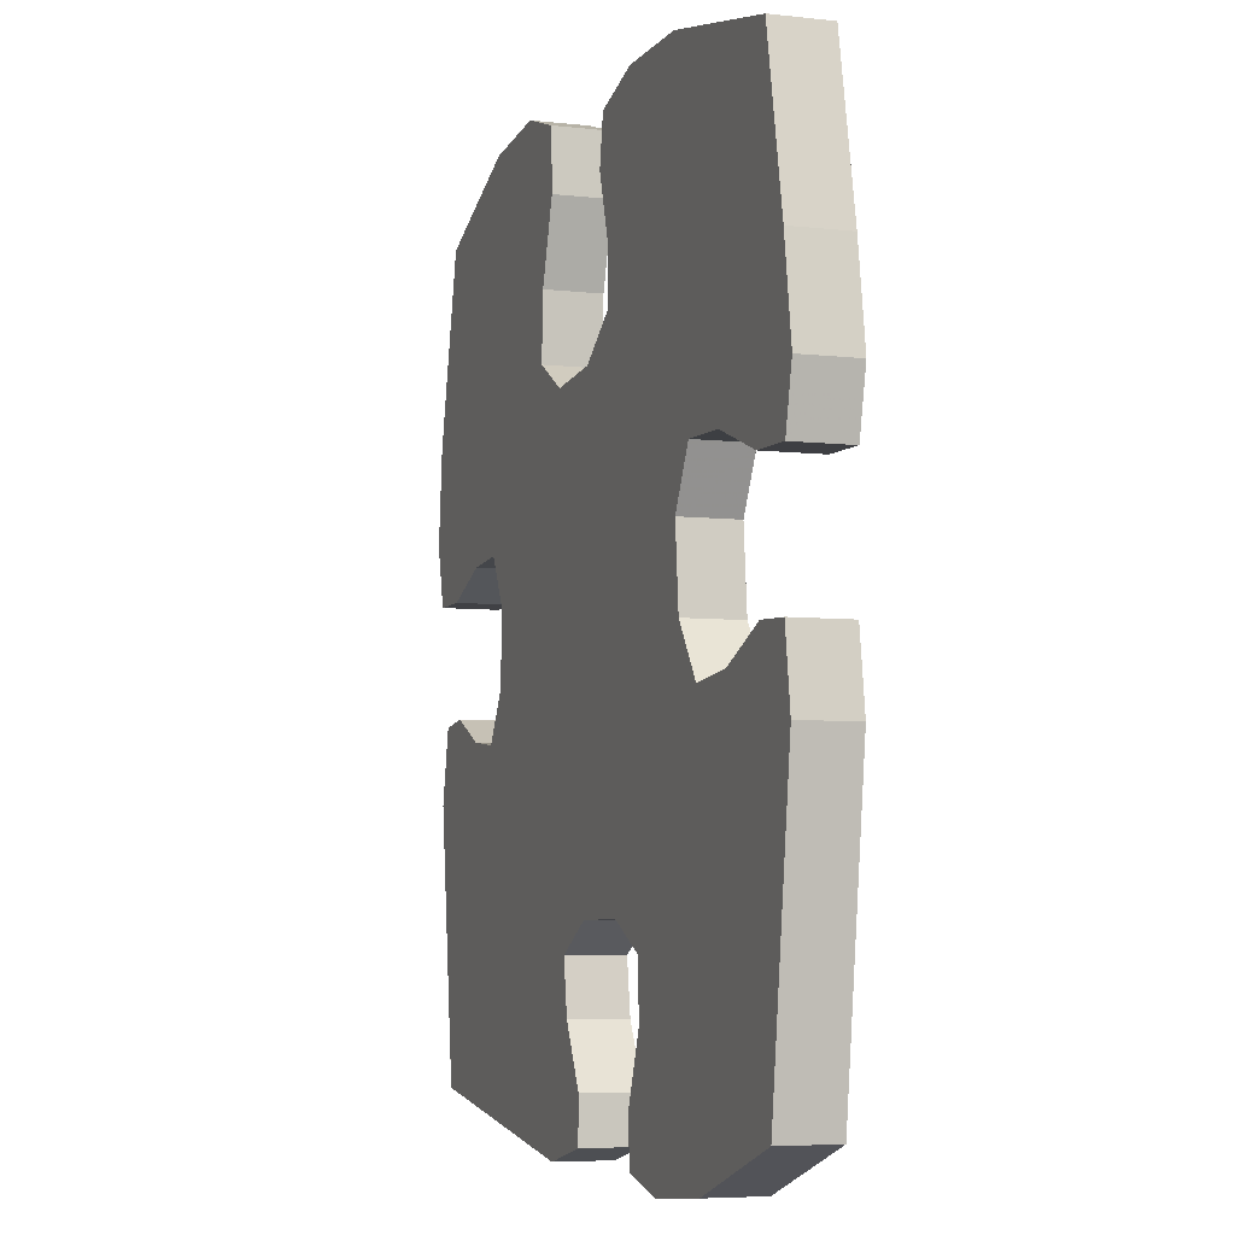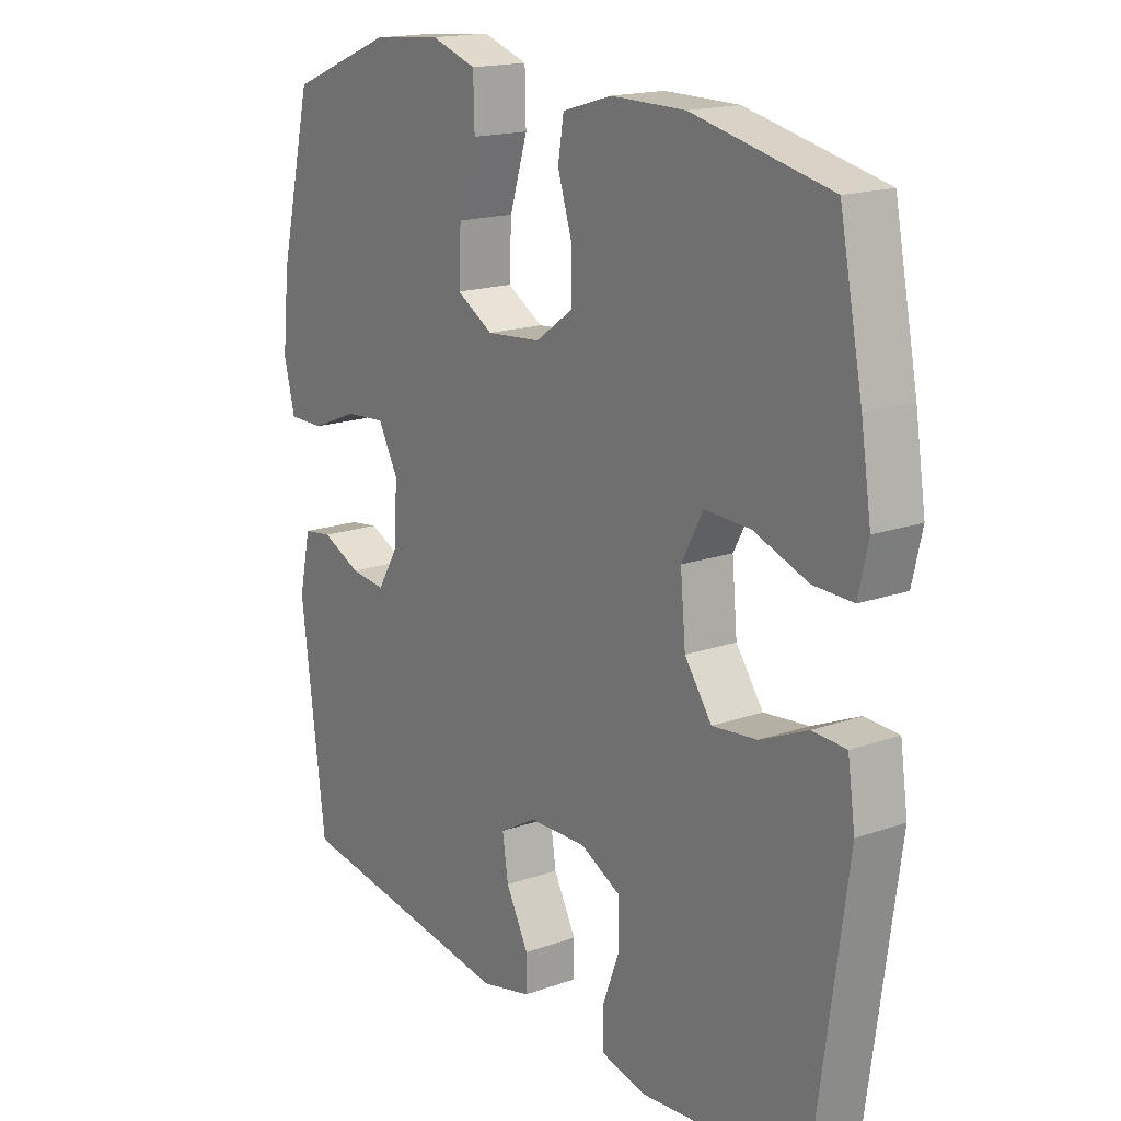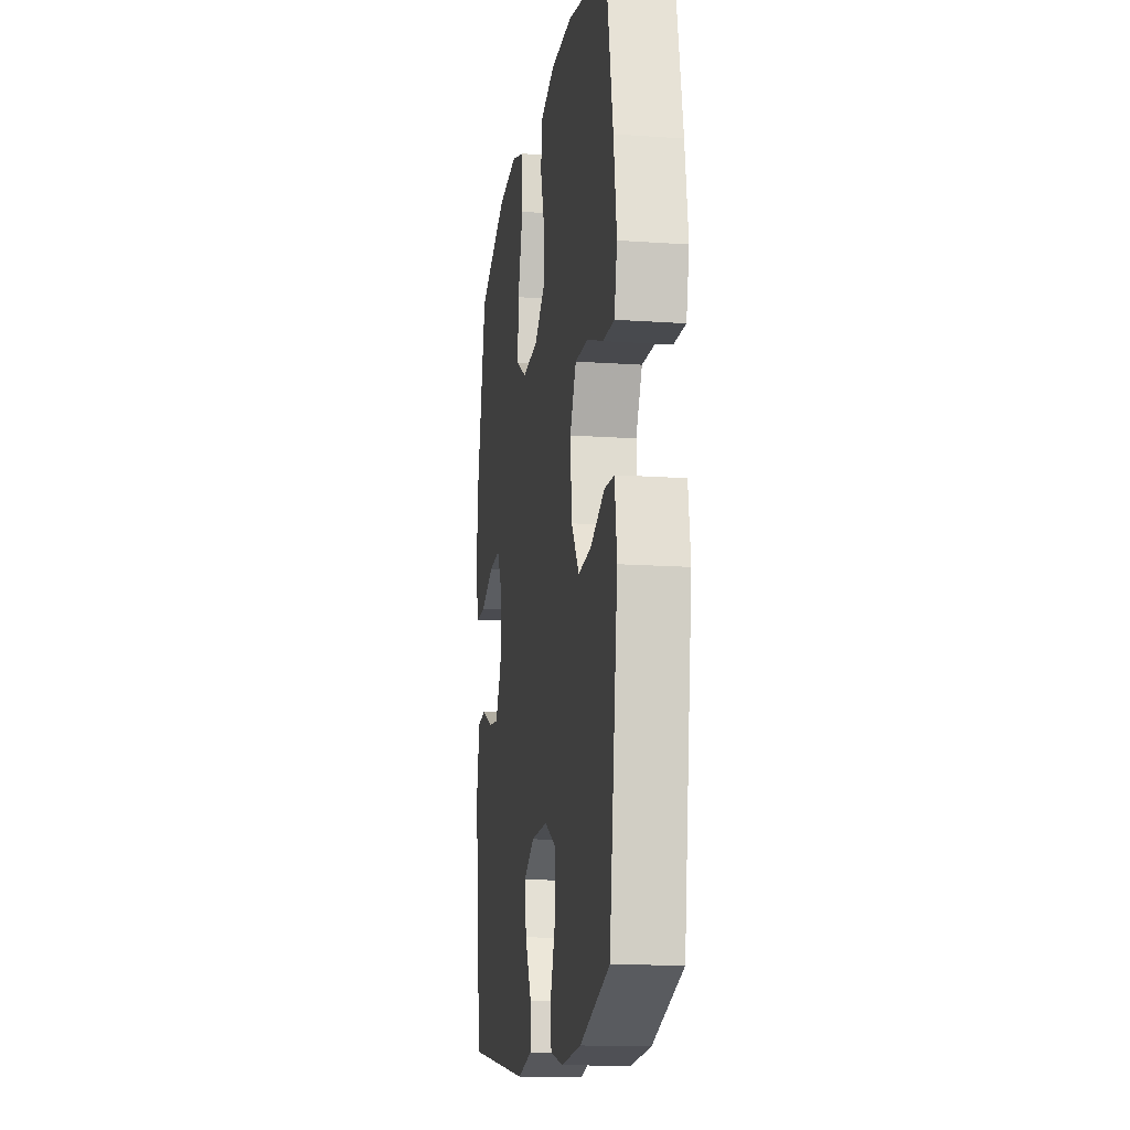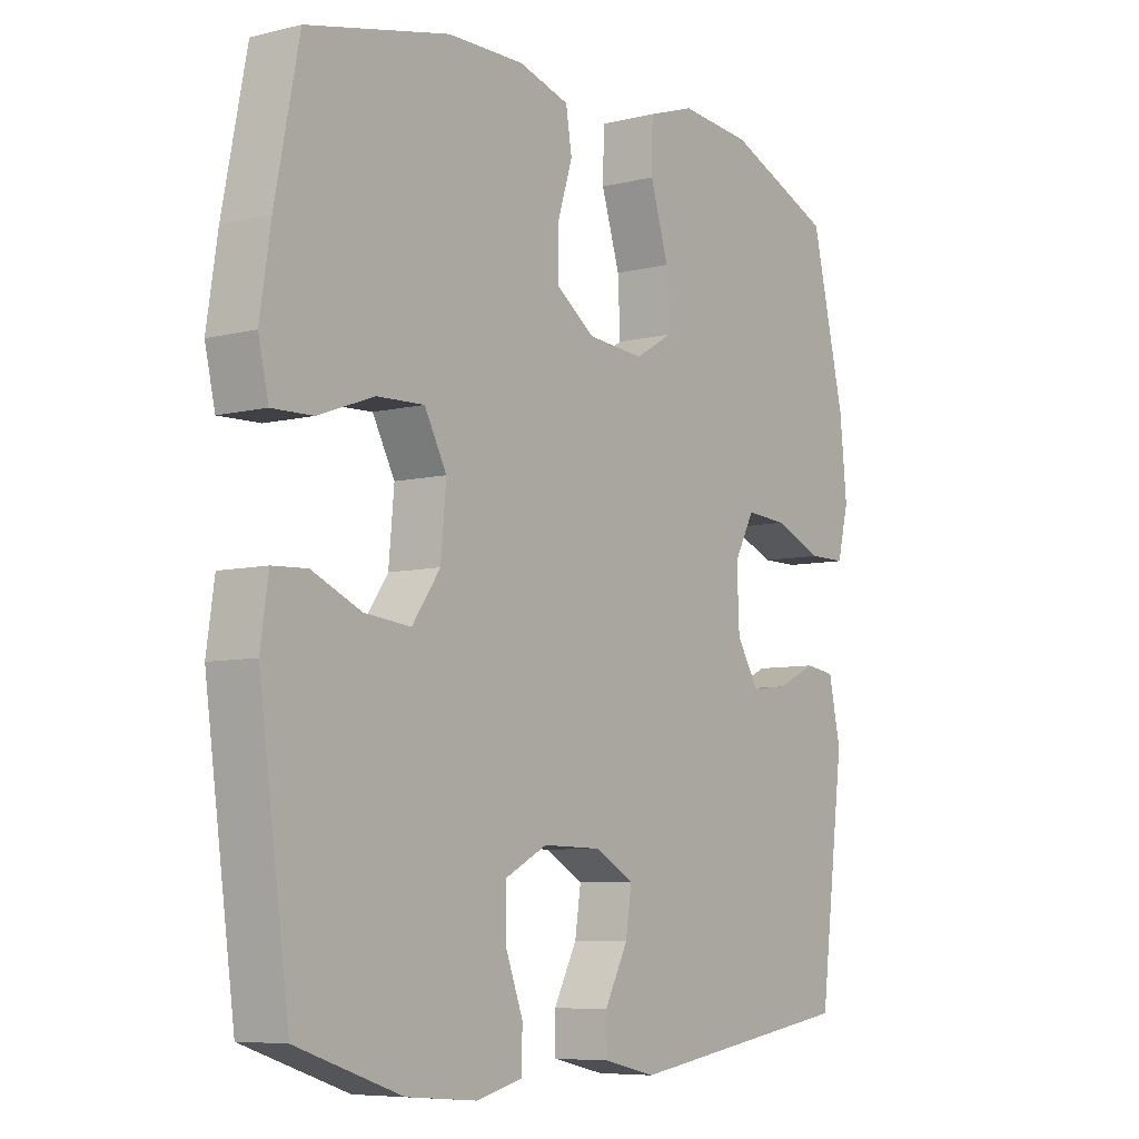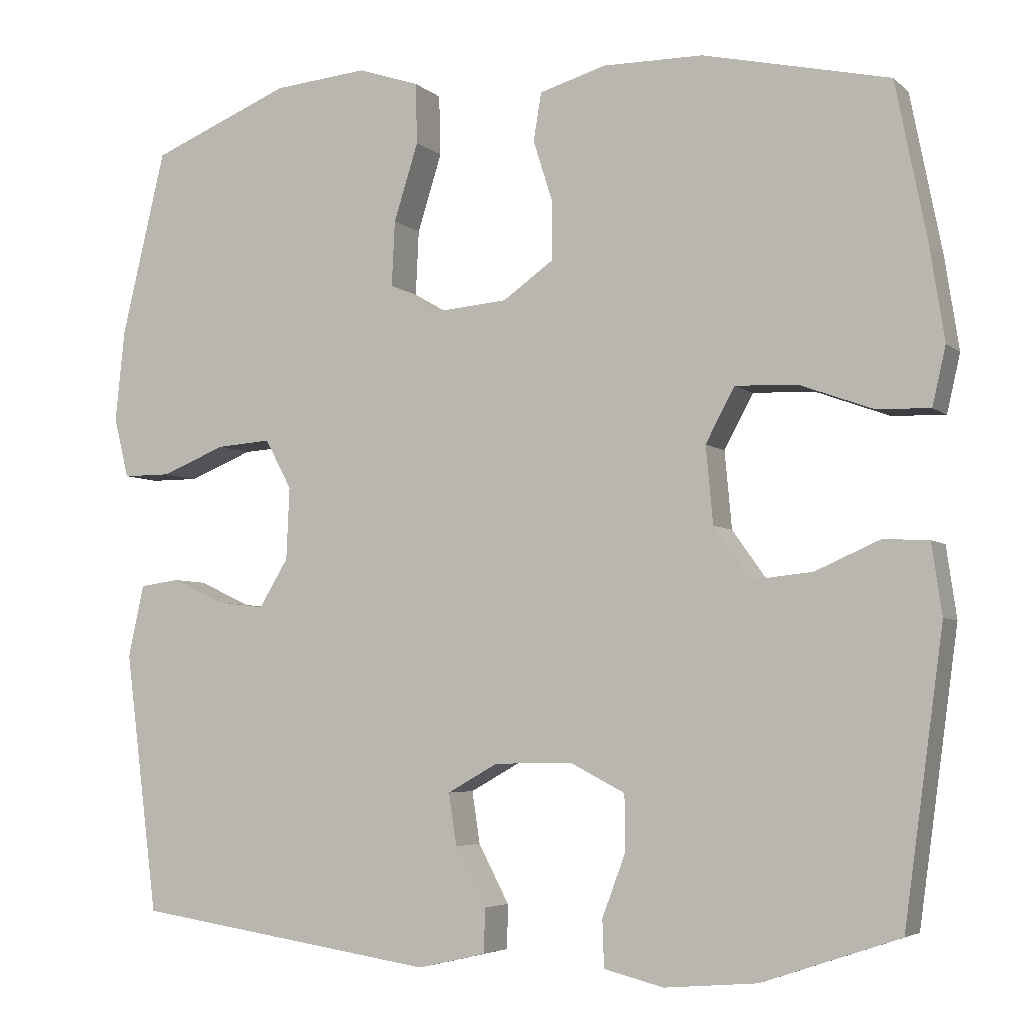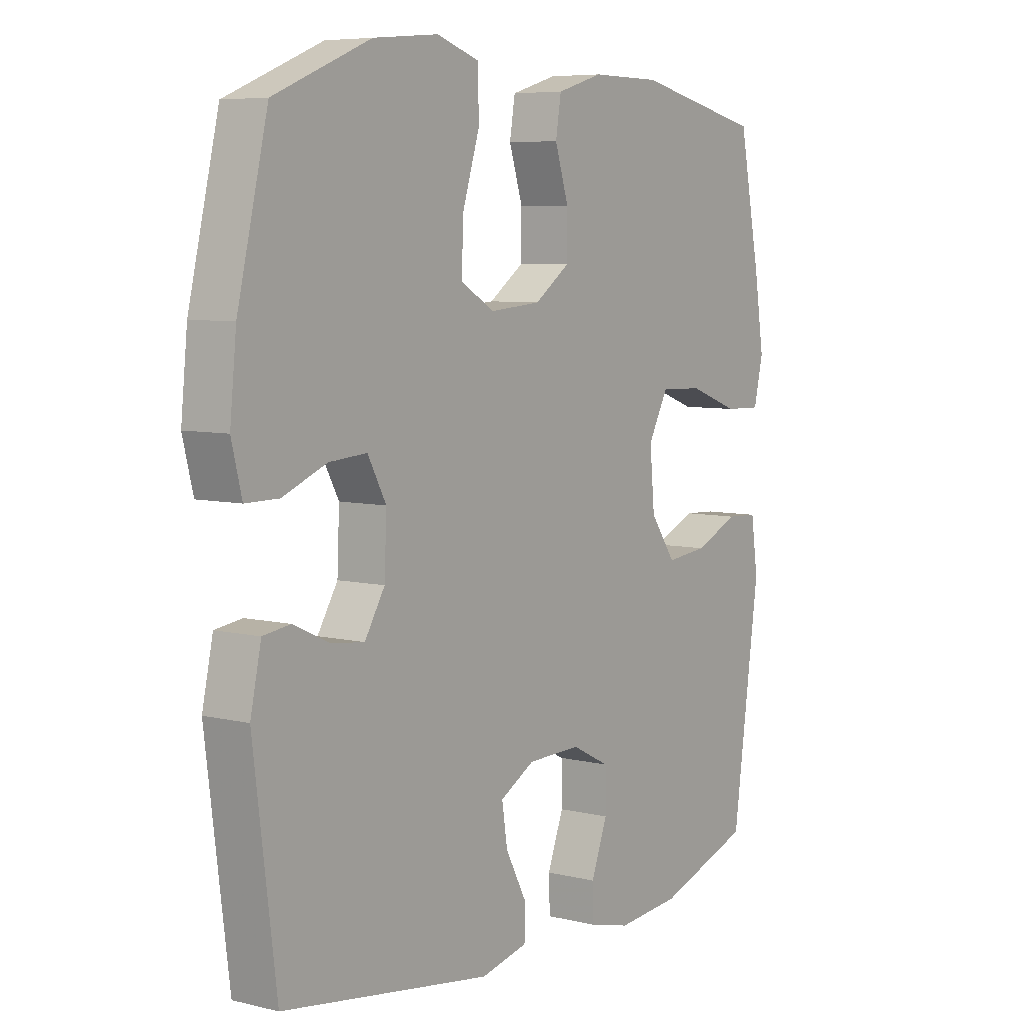
<metadata>
{"format":"obj","ext":"obj","renderer":"f3d","projection":"perspective","resolution":1024,"background":"white","views":[{"elev":-5.9,"azim":70.9,"up":"+Z"},{"elev":17.1,"azim":54.7,"up":"+Z"},{"elev":-14.6,"azim":81.4,"up":"+Z"},{"elev":-7.1,"azim":125.7,"up":"+Z"},{"elev":-4.8,"azim":23.7,"up":"+Z"},{"elev":6.7,"azim":-54.6,"up":"+Z"}]}
</metadata>
<code>
v -0.5 0.07 -0.5
v -0.542 0.07 -0.168
v -0.522 0.07 -0.076
v -0.472 0.07 -0.069
v -0.405 0.07 -0.1
v -0.344 0.07 -0.107
v -0.307 0.07 -0.046
v -0.303 0.07 0.046
v -0.337 0.07 0.109
v -0.406 0.07 0.104
v -0.488 0.07 0.071
v -0.549 0.07 0.071
v -0.568 0.07 0.147
v -0.556 0.07 0.265
v -0.5 0.07 0.5
v -0.322 0.07 0.573
v -0.202 0.07 0.584
v -0.124 0.07 0.558
v -0.122 0.07 0.481
v -0.153 0.07 0.382
v -0.157 0.07 0.299
v -0.094 0.07 0.262
v 0 0.07 0.27
v 0.065 0.07 0.316
v 0.065 0.07 0.389
v 0.04 0.07 0.468
v 0.05 0.07 0.529
v 0.135 0.07 0.554
v 0.263 0.07 0.553
v 0.5 0.07 0.5
v 0.54 0.07 0.298
v 0.558 0.07 0.181
v 0.541 0.07 0.107
v 0.473 0.07 0.109
v 0.38 0.07 0.143
v 0.301 0.07 0.146
v 0.264 0.07 0.077
v 0.273 0.07 -0.021
v 0.32 0.07 -0.087
v 0.397 0.07 -0.079
v 0.479 0.07 -0.043
v 0.537 0.07 -0.046
v 0.55 0.07 -0.136
v 0.5 0.07 -0.5
v 0.325 0.07 -0.559
v 0.207 0.07 -0.569
v 0.131 0.07 -0.55
v 0.129 0.07 -0.49
v 0.159 0.07 -0.41
v 0.158 0.07 -0.34
v 0.088 0.07 -0.304
v -0.011 0.07 -0.306
v -0.075 0.07 -0.342
v -0.065 0.07 -0.408
v -0.026 0.07 -0.482
v -0.027 0.07 -0.538
v -0.114 0.07 -0.558
v -0.5 0 -0.5
v -0.542 0 -0.168
v -0.522 0 -0.076
v -0.472 0 -0.069
v -0.405 0 -0.1
v -0.344 0 -0.107
v -0.307 0 -0.046
v -0.303 0 0.046
v -0.337 0 0.109
v -0.406 0 0.104
v -0.488 0 0.071
v -0.549 0 0.071
v -0.568 0 0.147
v -0.556 0 0.265
v -0.5 0 0.5
v -0.322 0 0.573
v -0.202 0 0.584
v -0.124 0 0.558
v -0.122 0 0.481
v -0.153 0 0.382
v -0.157 0 0.299
v -0.094 0 0.262
v 0 0 0.27
v 0.065 0 0.316
v 0.065 0 0.389
v 0.04 0 0.468
v 0.05 0 0.529
v 0.135 0 0.554
v 0.263 0 0.553
v 0.5 0 0.5
v 0.54 0 0.298
v 0.558 0 0.181
v 0.541 0 0.107
v 0.473 0 0.109
v 0.38 0 0.143
v 0.301 0 0.146
v 0.264 0 0.077
v 0.273 0 -0.021
v 0.32 0 -0.087
v 0.397 0 -0.079
v 0.479 0 -0.043
v 0.537 0 -0.046
v 0.55 0 -0.136
v 0.5 0 -0.5
v 0.325 0 -0.559
v 0.207 0 -0.569
v 0.131 0 -0.55
v 0.129 0 -0.49
v 0.159 0 -0.41
v 0.158 0 -0.34
v 0.088 0 -0.304
v -0.011 0 -0.306
v -0.075 0 -0.342
v -0.065 0 -0.408
v -0.026 0 -0.482
v -0.027 0 -0.538
v -0.114 0 -0.558
f 54 55 56 57
f 53 54 57 1
f 52 53 1 2
f 51 52 2 3
f 46 47 48 49
f 46 49 50
f 45 46 50
f 44 45 50
f 43 44 50 51
f 40 41 42 43
f 39 40 43 51
f 32 33 34 35
f 32 35 36
f 31 32 36
f 30 31 36
f 29 30 36
f 28 29 36 37
f 25 26 27 28
f 24 25 28 37
f 17 18 19 20
f 17 20 21
f 16 17 21
f 15 16 21
f 14 15 21 22
f 10 11 12 13
f 9 10 13 14
f 3 4 5
f 51 3 5
f 51 5 6
f 38 39 51 6
f 23 24 37 38
f 22 23 38 6
f 9 14 22
f 8 9 22
f 7 8 22
f 6 7 22
f 114 113 112 111
f 58 114 111 110
f 59 58 110 109
f 60 59 109 108
f 106 105 104 103
f 107 106 103
f 107 103 102
f 107 102 101
f 108 107 101 100
f 100 99 98 97
f 108 100 97 96
f 92 91 90 89
f 93 92 89
f 93 89 88
f 93 88 87
f 93 87 86
f 94 93 86 85
f 85 84 83 82
f 94 85 82 81
f 77 76 75 74
f 78 77 74
f 78 74 73
f 78 73 72
f 79 78 72 71
f 70 69 68 67
f 71 70 67 66
f 62 61 60
f 62 60 108
f 63 62 108
f 63 108 96 95
f 95 94 81 80
f 63 95 80 79
f 79 71 66
f 79 66 65
f 79 65 64
f 79 64 63
f 1 58 59 2
f 2 59 60 3
f 3 60 61 4
f 4 61 62 5
f 5 62 63 6
f 6 63 64 7
f 7 64 65 8
f 8 65 66 9
f 9 66 67 10
f 10 67 68 11
f 11 68 69 12
f 12 69 70 13
f 13 70 71 14
f 14 71 72 15
f 15 72 73 16
f 16 73 74 17
f 17 74 75 18
f 18 75 76 19
f 19 76 77 20
f 20 77 78 21
f 21 78 79 22
f 22 79 80 23
f 23 80 81 24
f 24 81 82 25
f 25 82 83 26
f 26 83 84 27
f 27 84 85 28
f 28 85 86 29
f 29 86 87 30
f 30 87 88 31
f 31 88 89 32
f 32 89 90 33
f 33 90 91 34
f 34 91 92 35
f 35 92 93 36
f 36 93 94 37
f 37 94 95 38
f 38 95 96 39
f 39 96 97 40
f 40 97 98 41
f 41 98 99 42
f 42 99 100 43
f 43 100 101 44
f 44 101 102 45
f 45 102 103 46
f 46 103 104 47
f 47 104 105 48
f 48 105 106 49
f 49 106 107 50
f 50 107 108 51
f 51 108 109 52
f 52 109 110 53
f 53 110 111 54
f 54 111 112 55
f 55 112 113 56
f 56 113 114 57
f 57 114 58 1

</code>
